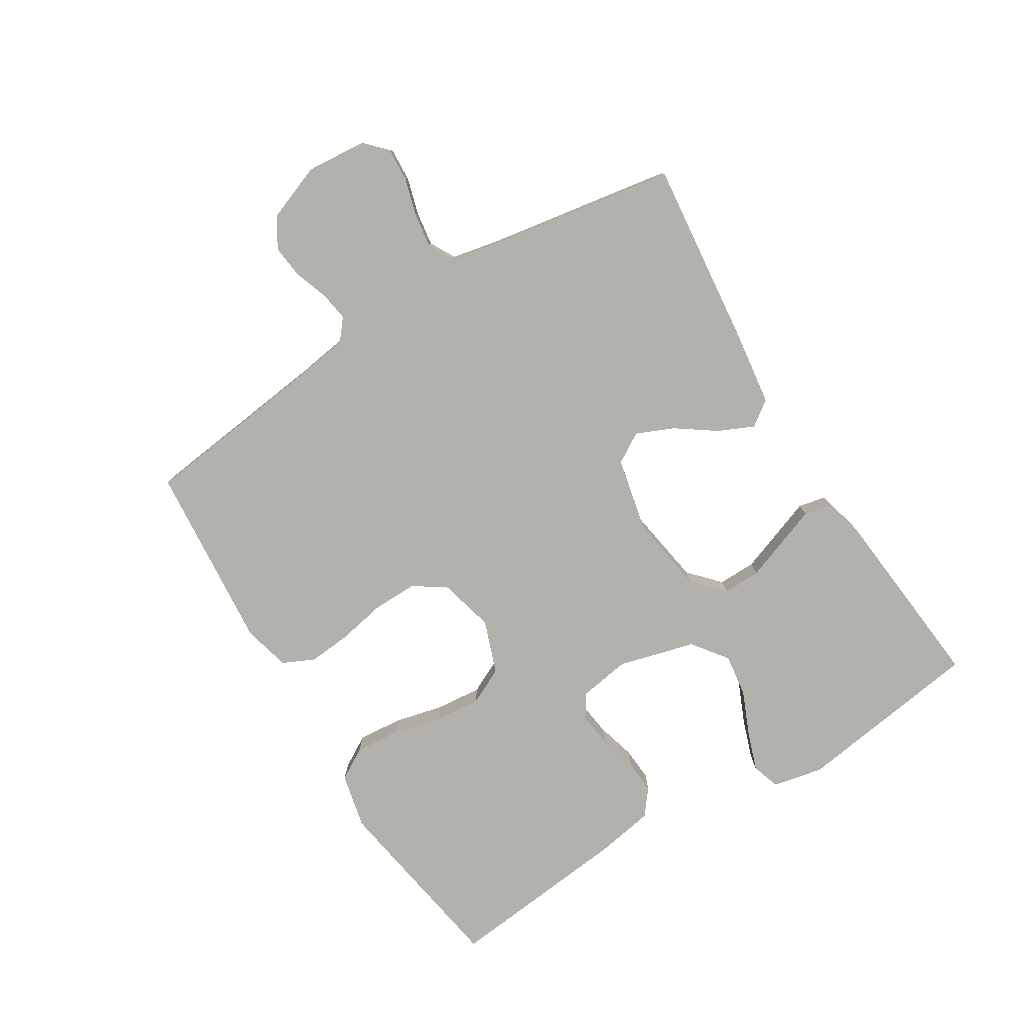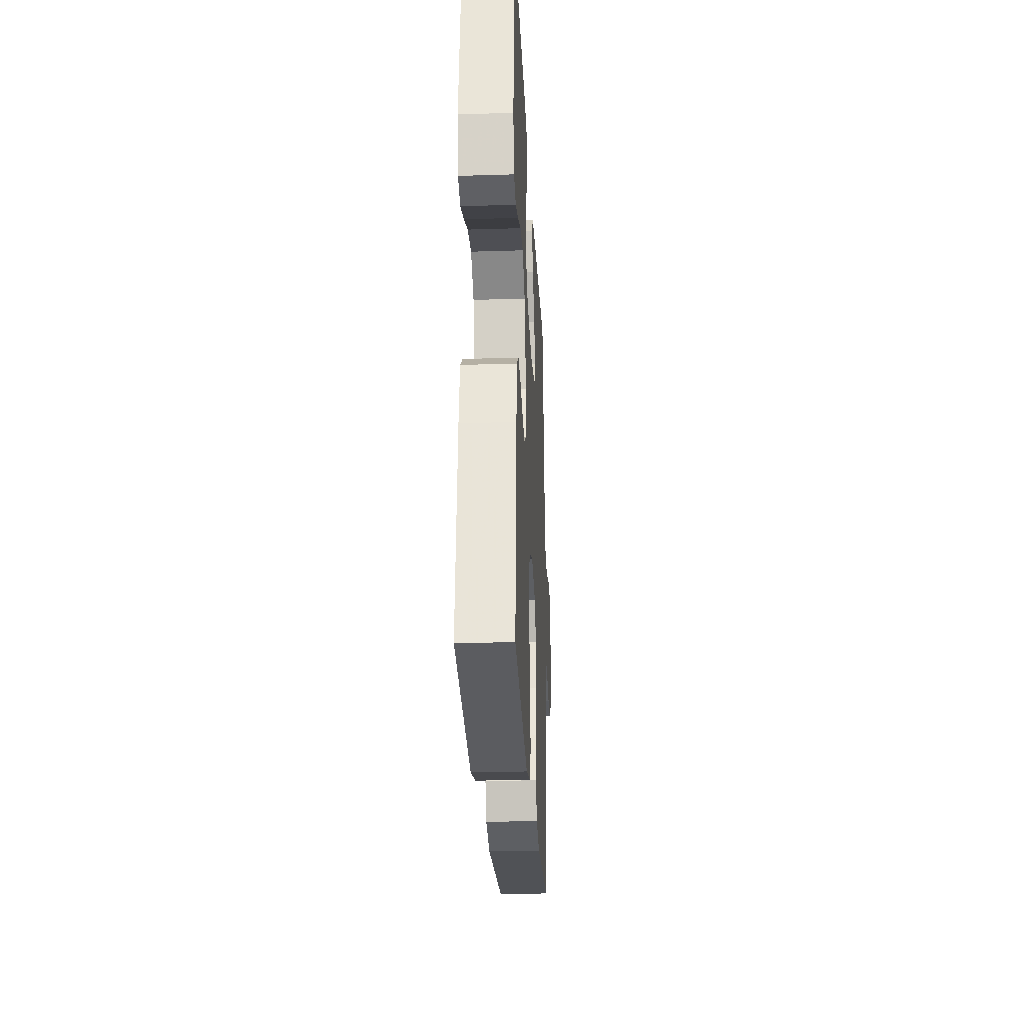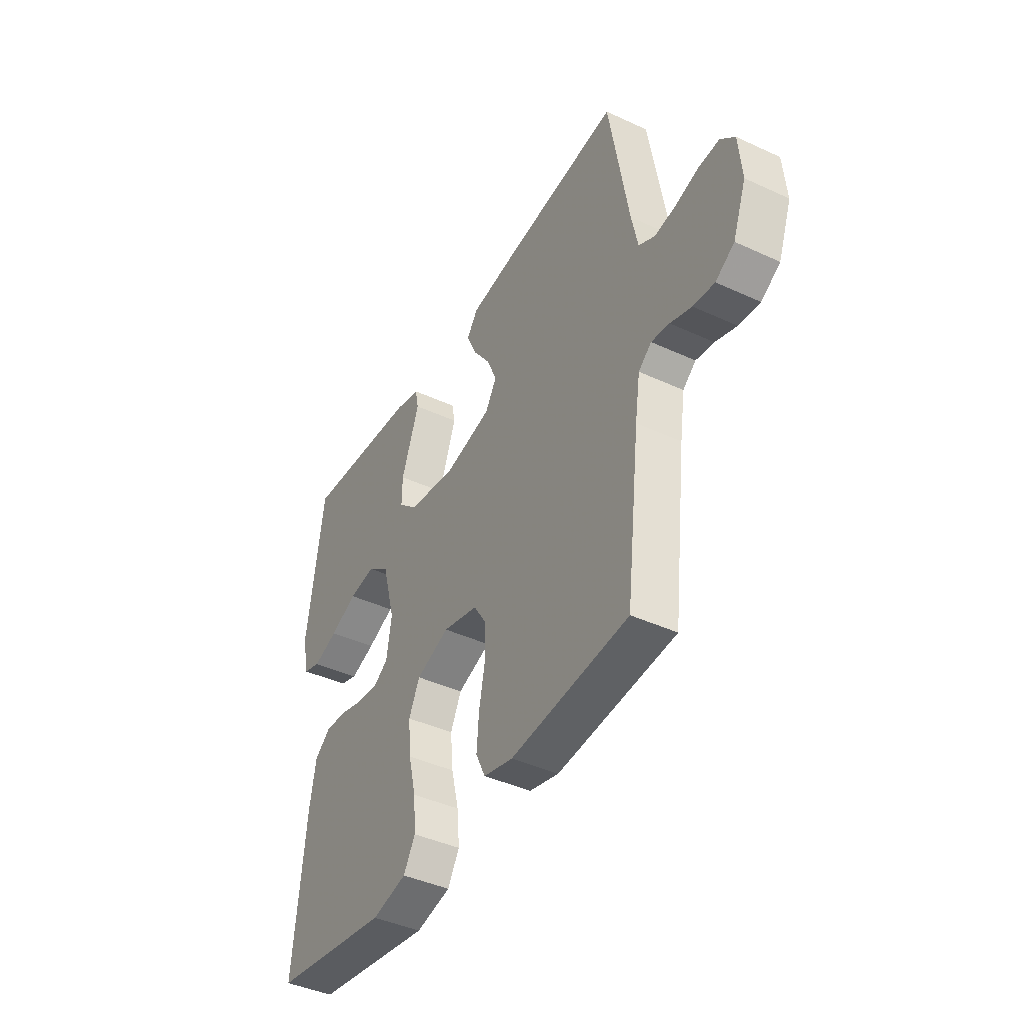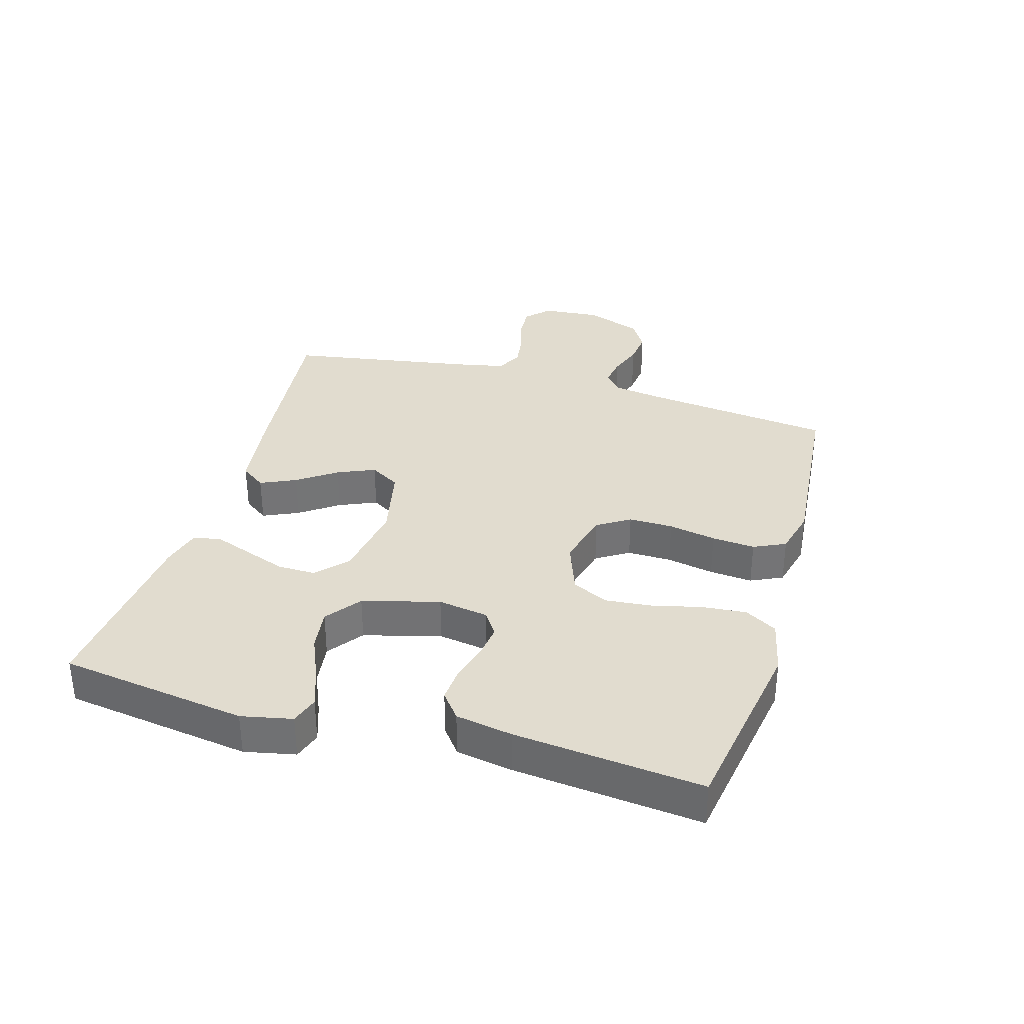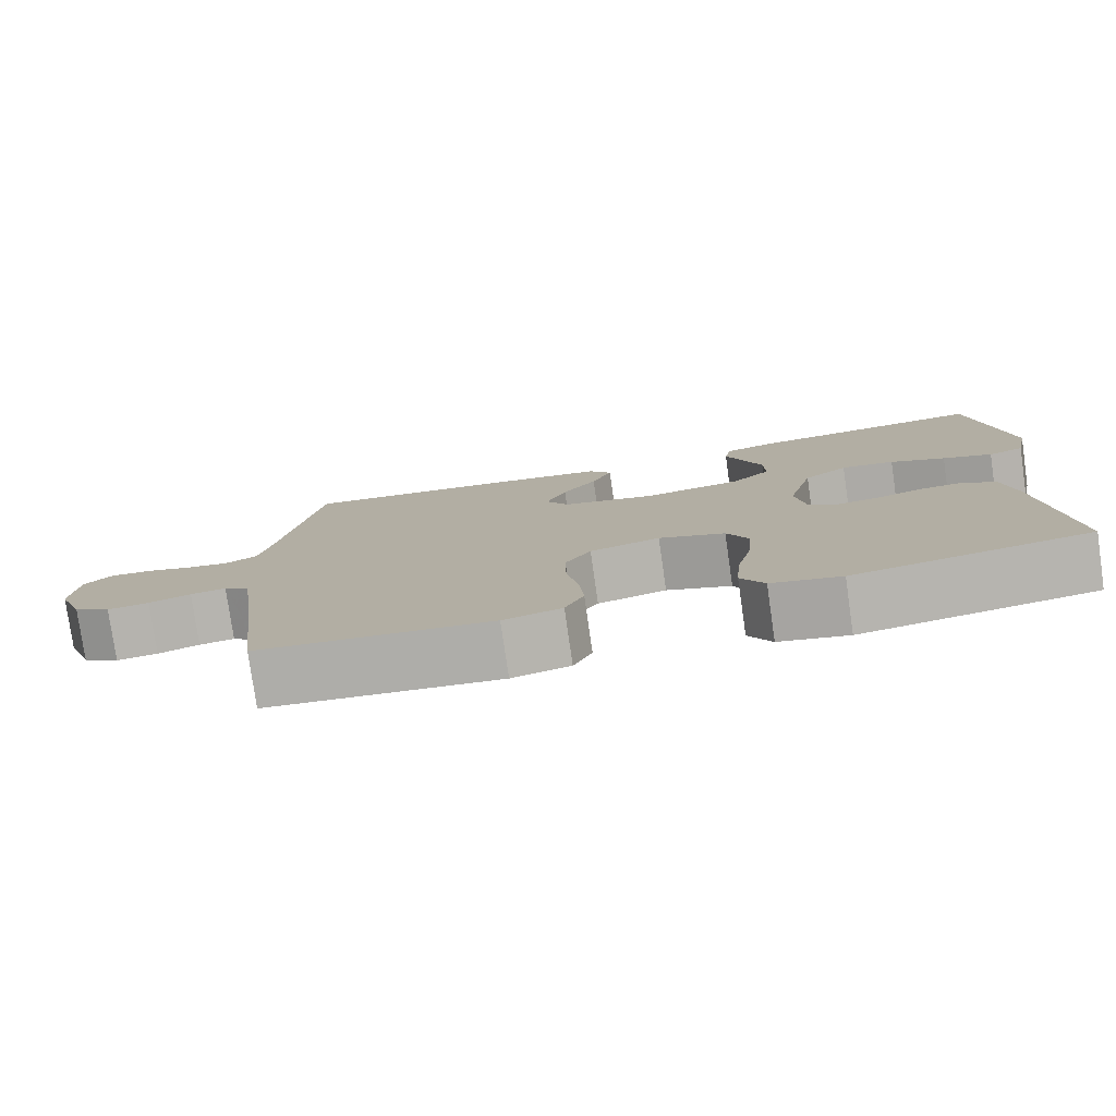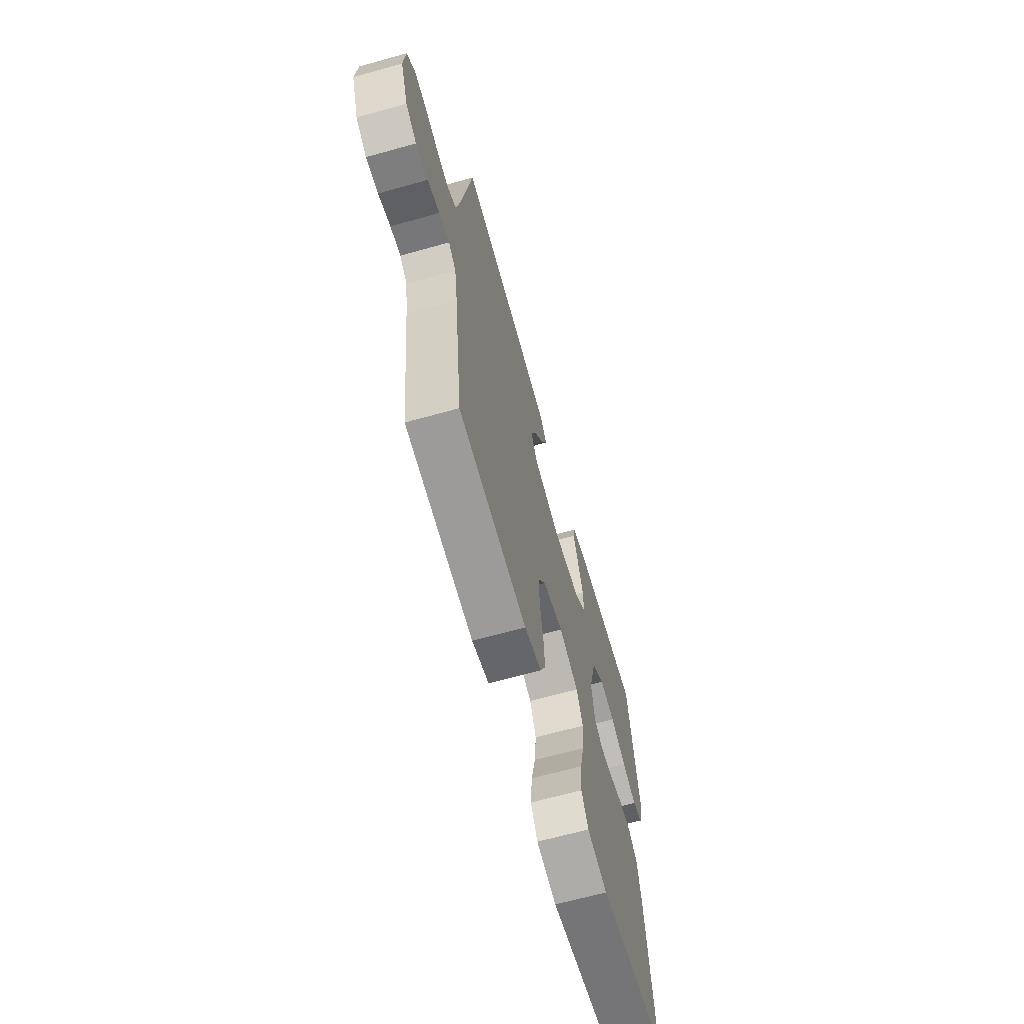
<metadata>
{"format":"obj","ext":"obj","renderer":"f3d","projection":"perspective","resolution":1024,"background":"white","views":[{"elev":-78.9,"azim":-58.3,"up":"+Y"},{"elev":-26.0,"azim":92.8,"up":"+Z"},{"elev":-42.3,"azim":-119.0,"up":"+Z"},{"elev":34.2,"azim":106.2,"up":"+Y"},{"elev":-78.8,"azim":8.2,"up":"+Z"},{"elev":-65.3,"azim":-74.3,"up":"+Z"}]}
</metadata>
<code>
v 0.5 0.07 -0.5
v 0.2 0.07 -0.549
v 0.111 0.07 -0.529
v 0.081 0.07 -0.478
v 0.087 0.07 -0.407
v 0.106 0.07 -0.328
v 0.113 0.07 -0.254
v 0.085 0.07 -0.196
v 0 0.07 -0.165
v -0.09 0.07 -0.188
v -0.123 0.07 -0.24
v -0.122 0.07 -0.311
v -0.107 0.07 -0.387
v -0.101 0.07 -0.456
v -0.125 0.07 -0.507
v -0.2 0.07 -0.526
v -0.5 0.07 -0.5
v -0.536 0.07 -0.2
v -0.549 0.07 -0.115
v -0.582 0.07 -0.088
v -0.628 0.07 -0.095
v -0.682 0.07 -0.114
v -0.736 0.07 -0.12
v -0.784 0.07 -0.09
v -0.818 0.07 0
v -0.81 0.07 0.094
v -0.774 0.07 0.129
v -0.721 0.07 0.126
v -0.662 0.07 0.109
v -0.607 0.07 0.101
v -0.566 0.07 0.123
v -0.55 0.07 0.2
v -0.5 0.07 0.5
v -0.2 0.07 0.468
v -0.081 0.07 0.452
v -0.052 0.07 0.412
v -0.078 0.07 0.355
v -0.122 0.07 0.293
v -0.148 0.07 0.233
v -0.119 0.07 0.185
v 0 0.07 0.159
v 0.125 0.07 0.179
v 0.174 0.07 0.224
v 0.173 0.07 0.285
v 0.149 0.07 0.351
v 0.127 0.07 0.411
v 0.136 0.07 0.455
v 0.2 0.07 0.472
v 0.5 0.07 0.5
v 0.543 0.07 0.2
v 0.526 0.07 0.119
v 0.481 0.07 0.104
v 0.418 0.07 0.126
v 0.348 0.07 0.156
v 0.28 0.07 0.165
v 0.224 0.07 0.123
v 0.191 0.07 0
v 0.204 0.07 -0.081
v 0.242 0.07 -0.106
v 0.297 0.07 -0.099
v 0.357 0.07 -0.082
v 0.412 0.07 -0.078
v 0.453 0.07 -0.11
v 0.469 0.07 -0.2
v 0.5 0 -0.5
v 0.2 0 -0.549
v 0.111 0 -0.529
v 0.081 0 -0.478
v 0.087 0 -0.407
v 0.106 0 -0.328
v 0.113 0 -0.254
v 0.085 0 -0.196
v 0 0 -0.165
v -0.09 0 -0.188
v -0.123 0 -0.24
v -0.122 0 -0.311
v -0.107 0 -0.387
v -0.101 0 -0.456
v -0.125 0 -0.507
v -0.2 0 -0.526
v -0.5 0 -0.5
v -0.536 0 -0.2
v -0.549 0 -0.115
v -0.582 0 -0.088
v -0.628 0 -0.095
v -0.682 0 -0.114
v -0.736 0 -0.12
v -0.784 0 -0.09
v -0.818 0 0
v -0.81 0 0.094
v -0.774 0 0.129
v -0.721 0 0.126
v -0.662 0 0.109
v -0.607 0 0.101
v -0.566 0 0.123
v -0.55 0 0.2
v -0.5 0 0.5
v -0.2 0 0.468
v -0.081 0 0.452
v -0.052 0 0.412
v -0.078 0 0.355
v -0.122 0 0.293
v -0.148 0 0.233
v -0.119 0 0.185
v 0 0 0.159
v 0.125 0 0.179
v 0.174 0 0.224
v 0.173 0 0.285
v 0.149 0 0.351
v 0.127 0 0.411
v 0.136 0 0.455
v 0.2 0 0.472
v 0.5 0 0.5
v 0.543 0 0.2
v 0.526 0 0.119
v 0.481 0 0.104
v 0.418 0 0.126
v 0.348 0 0.156
v 0.28 0 0.165
v 0.224 0 0.123
v 0.191 0 0
v 0.204 0 -0.081
v 0.242 0 -0.106
v 0.297 0 -0.099
v 0.357 0 -0.082
v 0.412 0 -0.078
v 0.453 0 -0.11
v 0.469 0 -0.2
f 4 5 6
f 3 4 6
f 2 3 6
f 1 2 6
f 64 1 6
f 63 64 6
f 62 63 6
f 61 62 6
f 60 61 6
f 59 60 6 7
f 58 59 7 8
f 57 58 8 9
f 56 57 9 10
f 52 53 54
f 51 52 54
f 50 51 54
f 49 50 54
f 48 49 54
f 47 48 54
f 46 47 54
f 45 46 54
f 44 45 54 55
f 43 44 55 56
f 36 37 38
f 35 36 38
f 34 35 38
f 33 34 38
f 32 33 38
f 31 32 38 39
f 30 31 39 40
f 27 28 29
f 26 27 29
f 25 26 29
f 24 25 29
f 23 24 29
f 22 23 29
f 21 22 29
f 20 21 29 30
f 30 40 41
f 20 30 41
f 19 20 41
f 16 17 18
f 15 16 18
f 14 15 18
f 13 14 18
f 12 13 18
f 11 12 18 19
f 42 43 56 10
f 19 41 42
f 11 19 42
f 10 11 42
f 70 69 68
f 70 68 67
f 70 67 66
f 70 66 65
f 70 65 128
f 70 128 127
f 70 127 126
f 70 126 125
f 70 125 124
f 71 70 124 123
f 72 71 123 122
f 73 72 122 121
f 74 73 121 120
f 118 117 116
f 118 116 115
f 118 115 114
f 118 114 113
f 118 113 112
f 118 112 111
f 118 111 110
f 118 110 109
f 119 118 109 108
f 120 119 108 107
f 102 101 100
f 102 100 99
f 102 99 98
f 102 98 97
f 102 97 96
f 103 102 96 95
f 104 103 95 94
f 93 92 91
f 93 91 90
f 93 90 89
f 93 89 88
f 93 88 87
f 93 87 86
f 93 86 85
f 94 93 85 84
f 105 104 94
f 105 94 84
f 105 84 83
f 82 81 80
f 82 80 79
f 82 79 78
f 82 78 77
f 82 77 76
f 83 82 76 75
f 74 120 107 106
f 106 105 83
f 106 83 75
f 106 75 74
f 1 65 66 2
f 2 66 67 3
f 3 67 68 4
f 4 68 69 5
f 5 69 70 6
f 6 70 71 7
f 7 71 72 8
f 8 72 73 9
f 9 73 74 10
f 10 74 75 11
f 11 75 76 12
f 12 76 77 13
f 13 77 78 14
f 14 78 79 15
f 15 79 80 16
f 16 80 81 17
f 17 81 82 18
f 18 82 83 19
f 19 83 84 20
f 20 84 85 21
f 21 85 86 22
f 22 86 87 23
f 23 87 88 24
f 24 88 89 25
f 25 89 90 26
f 26 90 91 27
f 27 91 92 28
f 28 92 93 29
f 29 93 94 30
f 30 94 95 31
f 31 95 96 32
f 32 96 97 33
f 33 97 98 34
f 34 98 99 35
f 35 99 100 36
f 36 100 101 37
f 37 101 102 38
f 38 102 103 39
f 39 103 104 40
f 40 104 105 41
f 41 105 106 42
f 42 106 107 43
f 43 107 108 44
f 44 108 109 45
f 45 109 110 46
f 46 110 111 47
f 47 111 112 48
f 48 112 113 49
f 49 113 114 50
f 50 114 115 51
f 51 115 116 52
f 52 116 117 53
f 53 117 118 54
f 54 118 119 55
f 55 119 120 56
f 56 120 121 57
f 57 121 122 58
f 58 122 123 59
f 59 123 124 60
f 60 124 125 61
f 61 125 126 62
f 62 126 127 63
f 63 127 128 64
f 64 128 65 1

</code>
